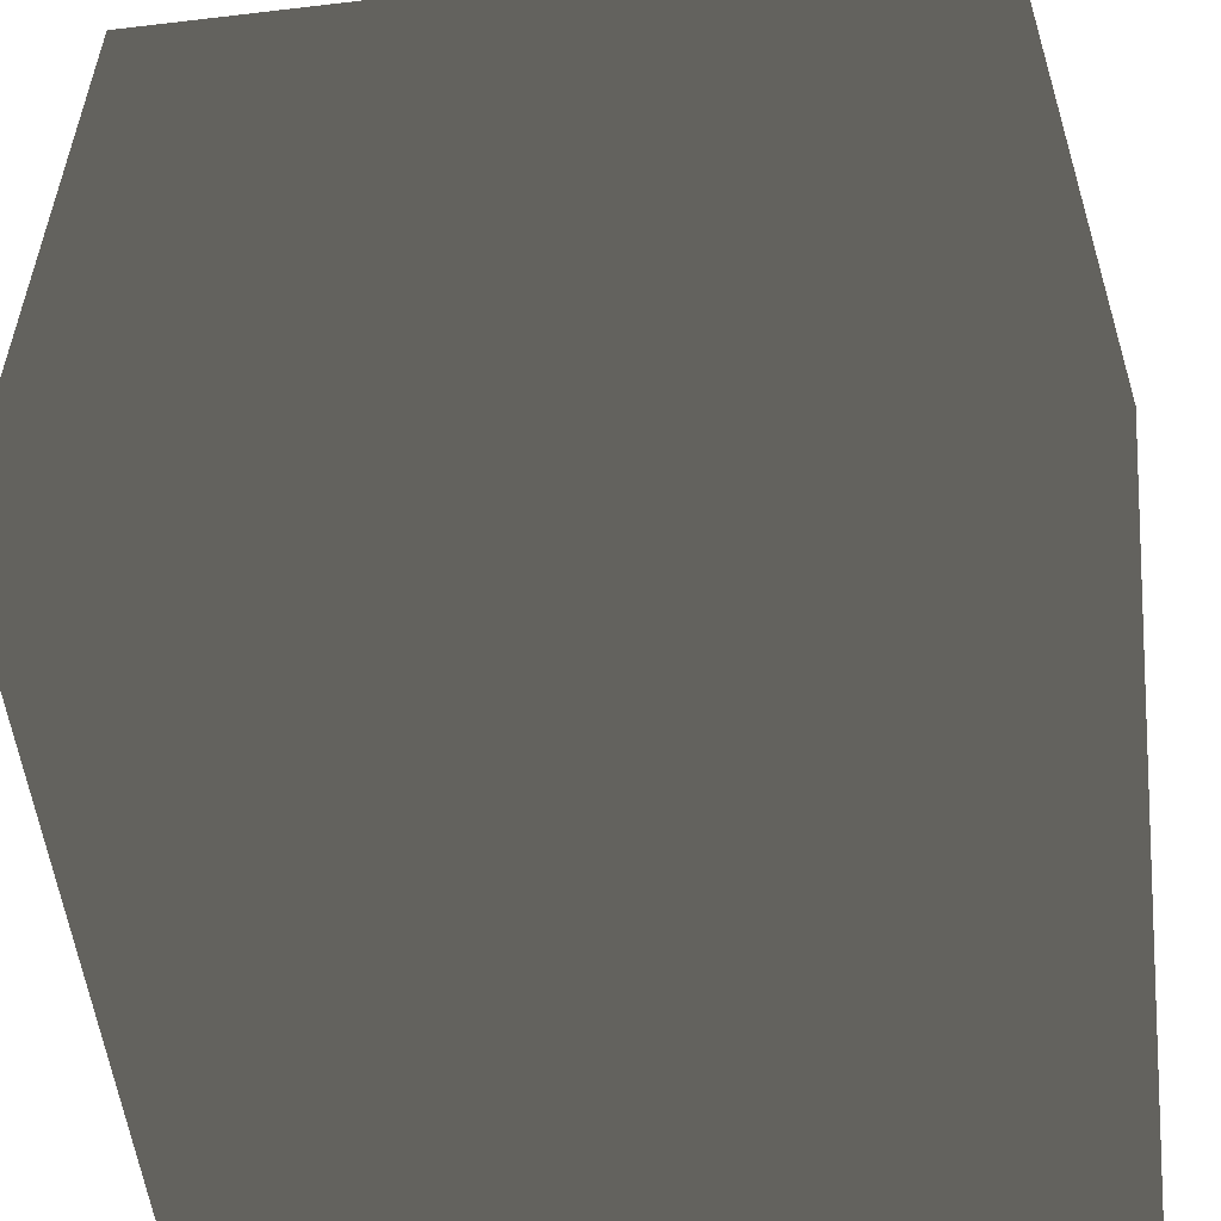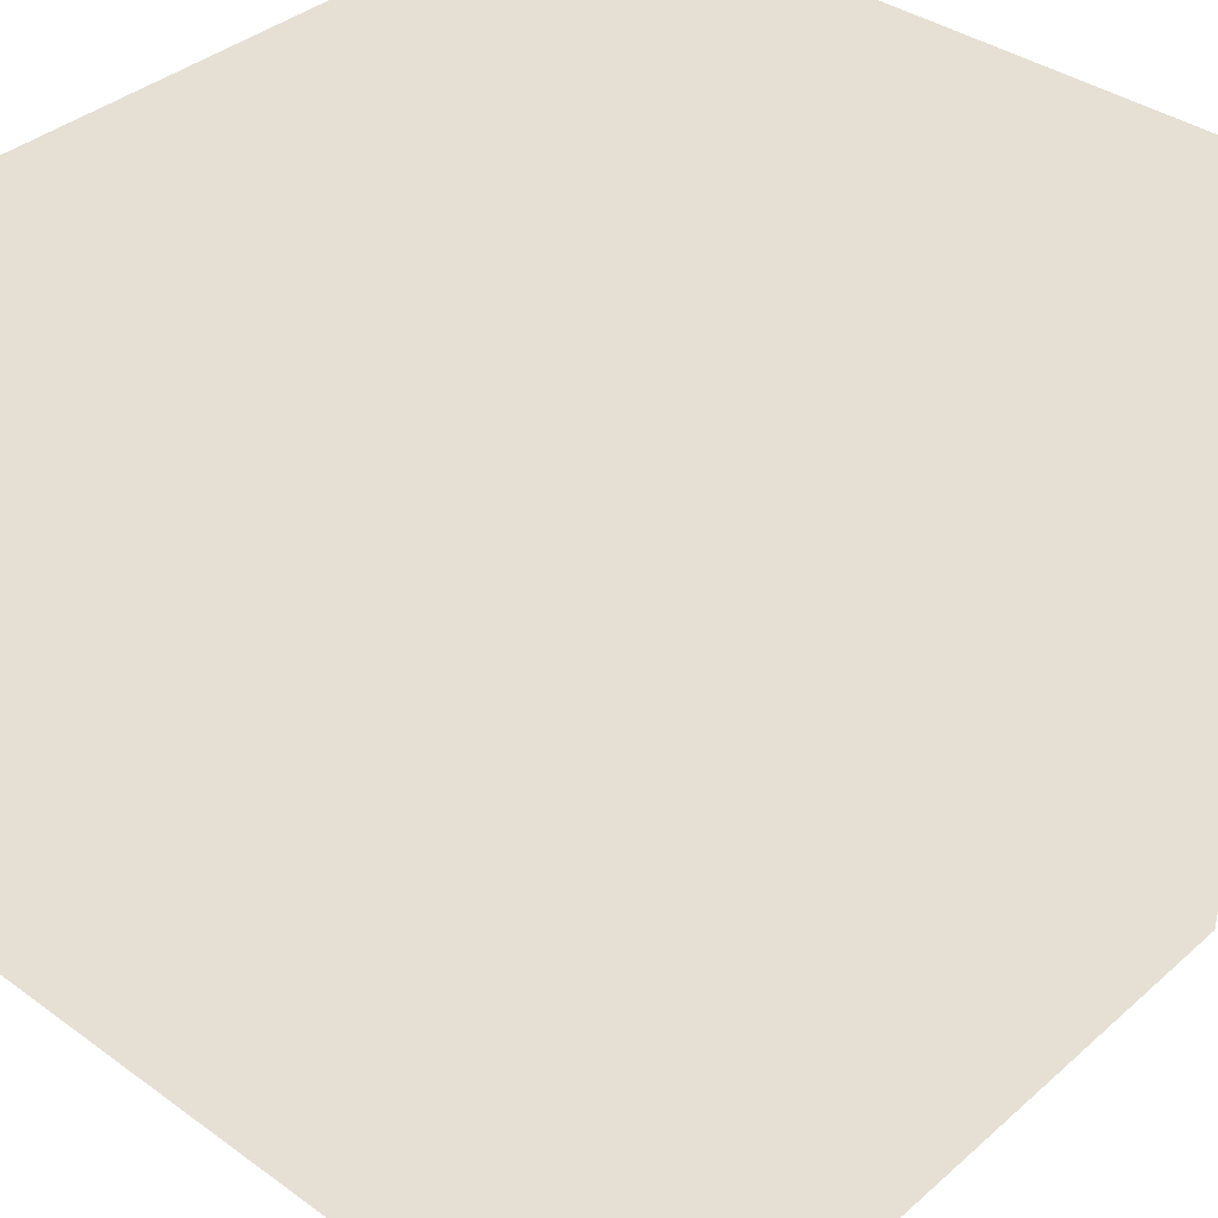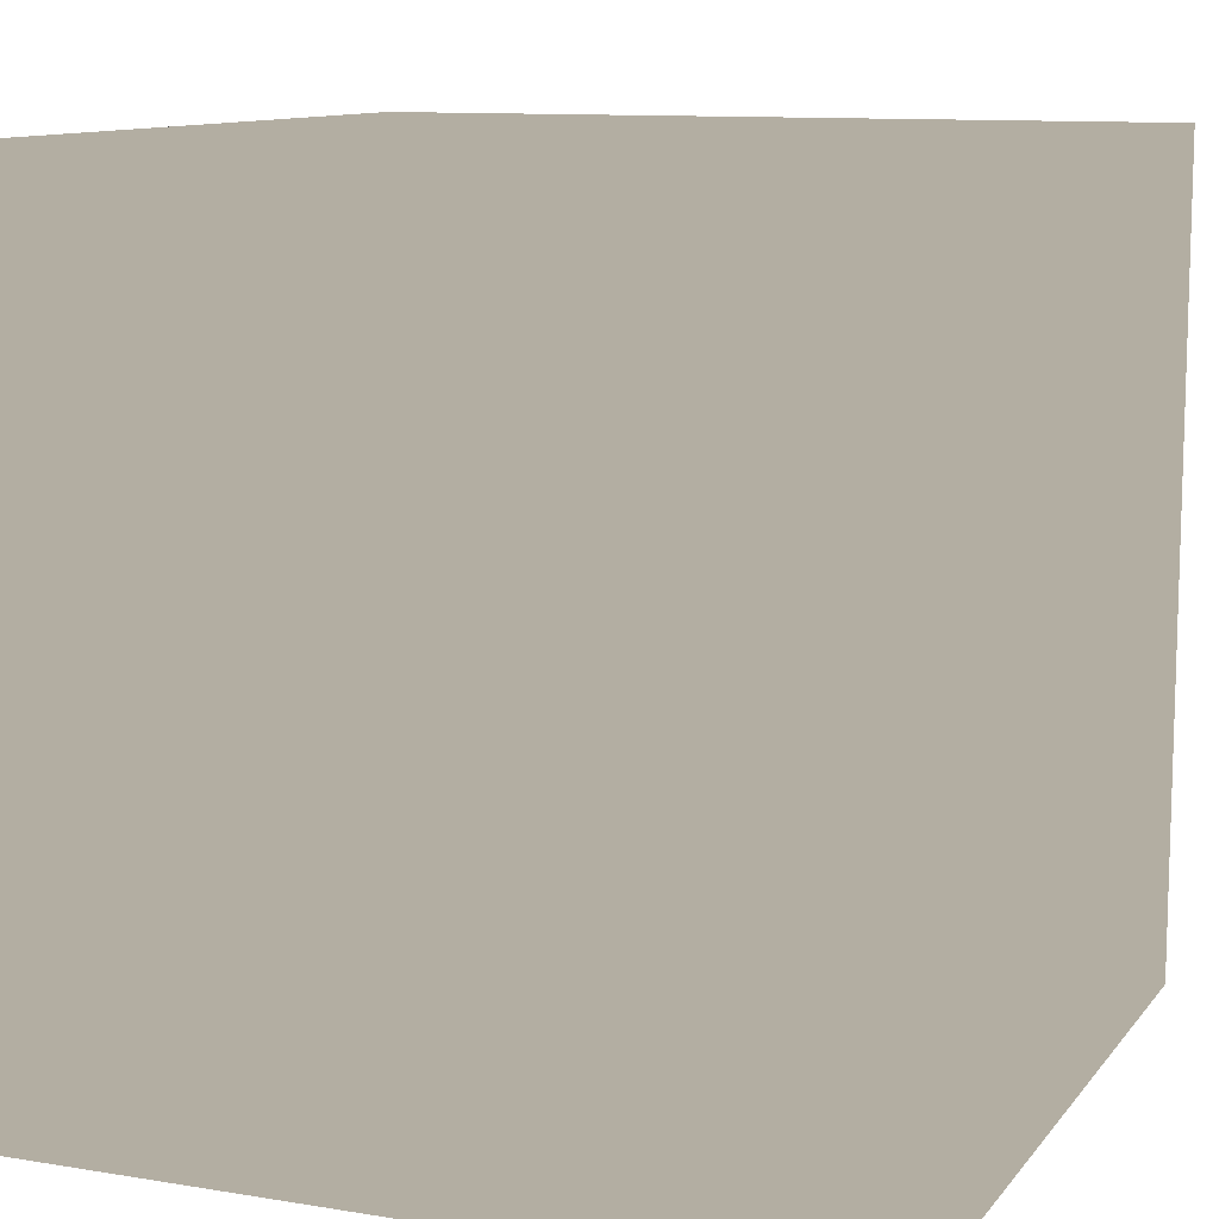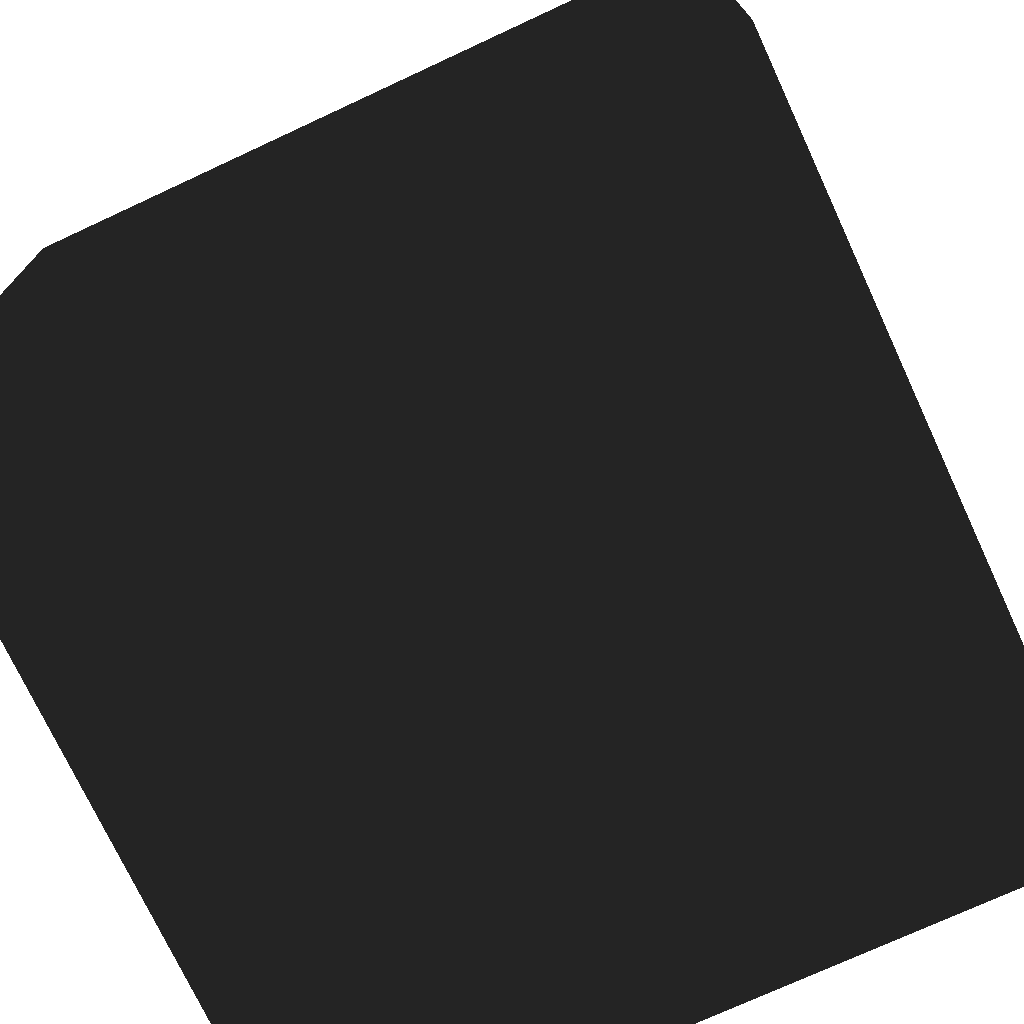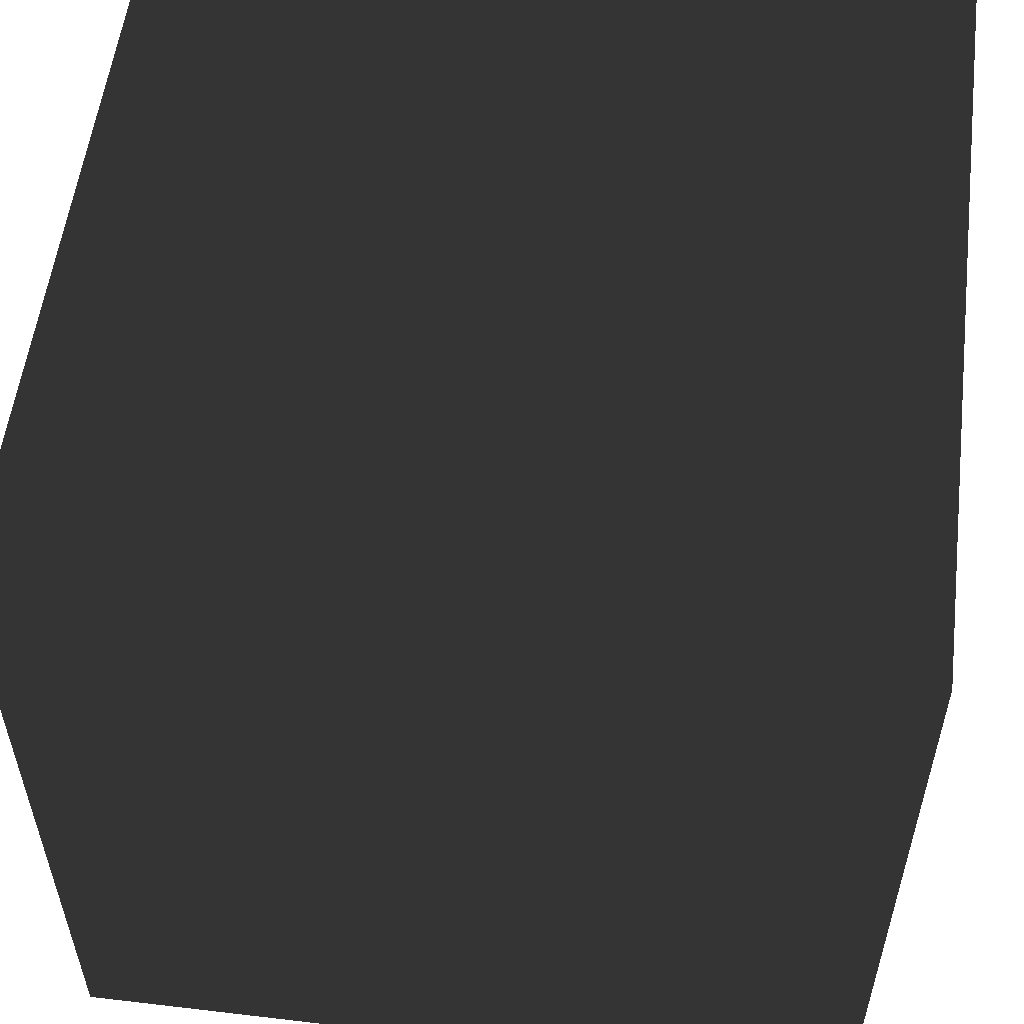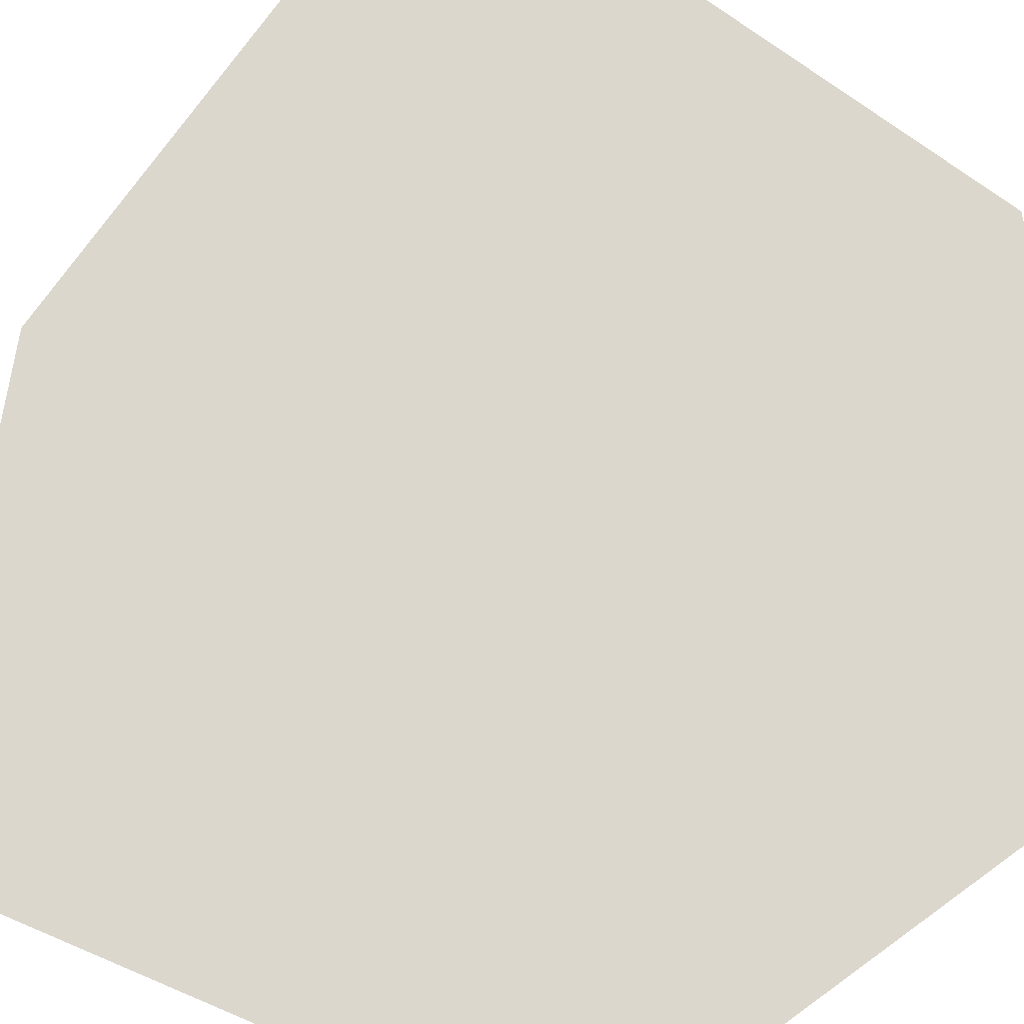
<metadata>
{"format":"obj","ext":"obj","renderer":"f3d","projection":"perspective","resolution":1024,"background":"white","views":[{"elev":-54.9,"azim":-82.9,"up":"+Y"},{"elev":37.9,"azim":42.3,"up":"+Z"},{"elev":10.8,"azim":-157.7,"up":"+Z"},{"elev":-73.7,"azim":24.9,"up":"+Z"},{"elev":55.4,"azim":97.1,"up":"+Y"},{"elev":-47.5,"azim":-36.7,"up":"+Y"}]}
</metadata>
<code>
g Cube
v 1 -1 -1
v 1 -1 1
v -1 -1 1
v -1 -1 -1
v 1 1 -1
v 1 1 1
v -1 1 1
v -1 1 -1
f 1 2 3 4
f 5 8 7 6
f 1 5 6 2
f 2 6 7 3
f 3 7 8 4
f 5 1 4 8

</code>
